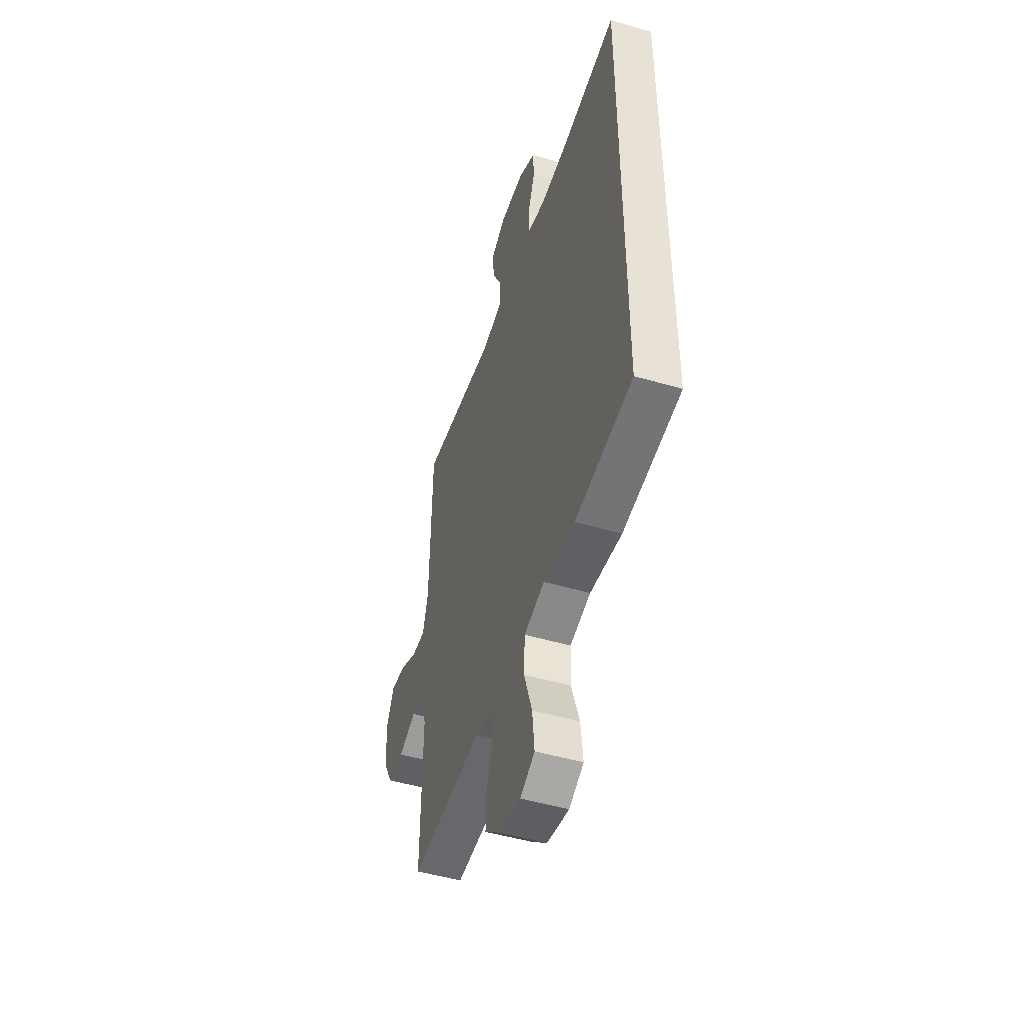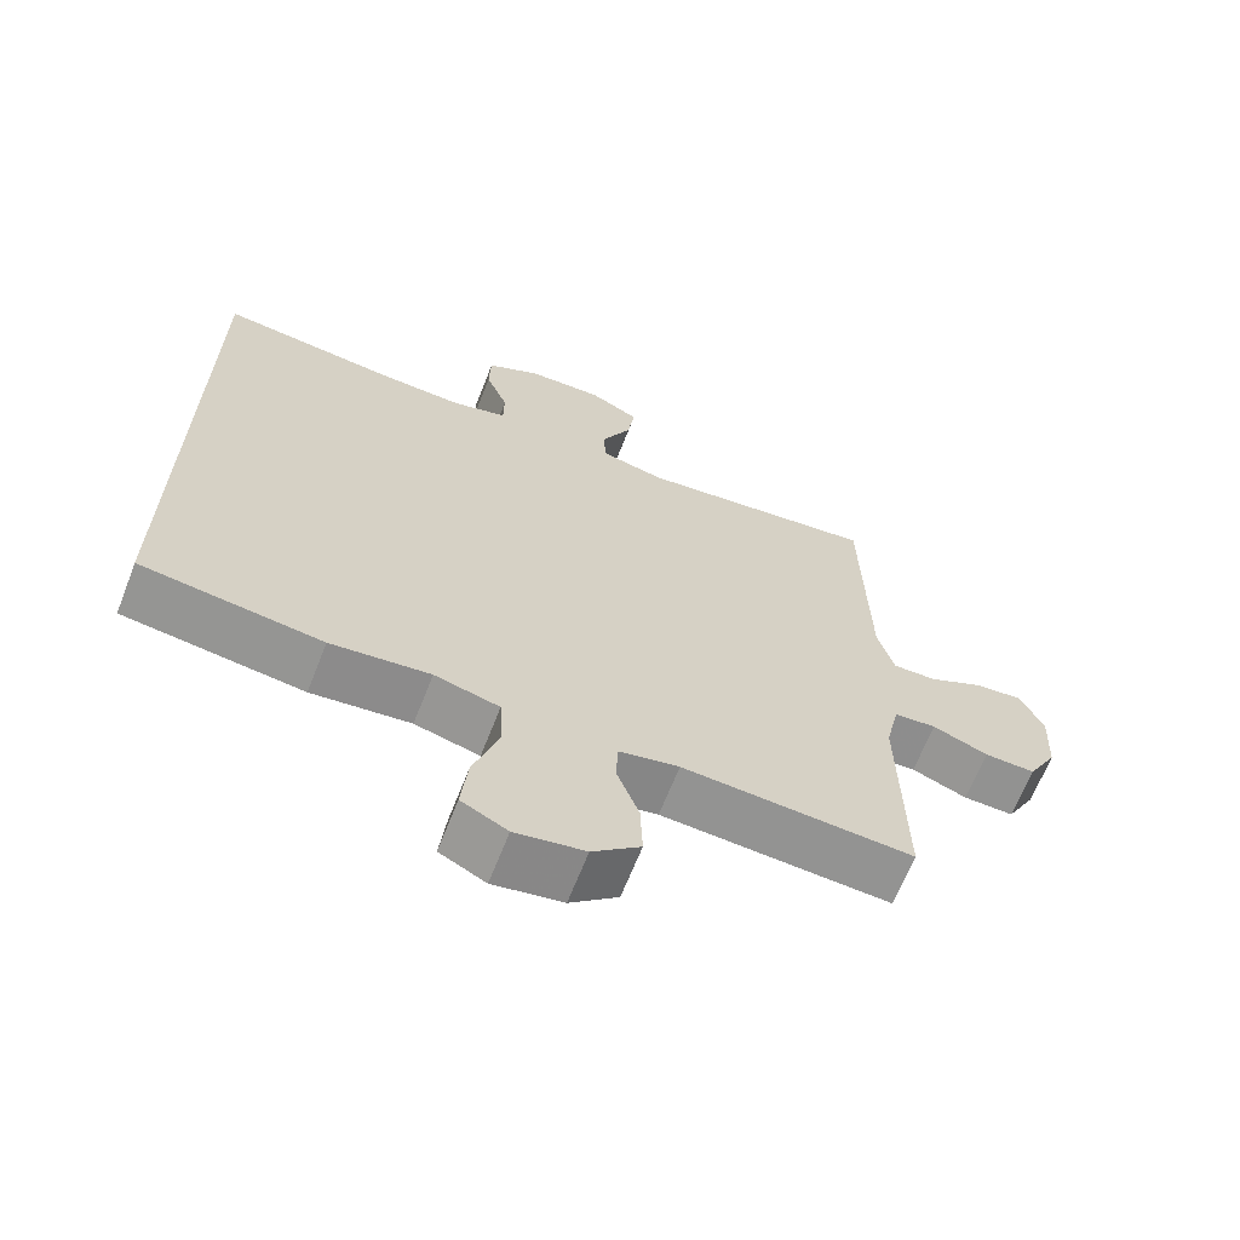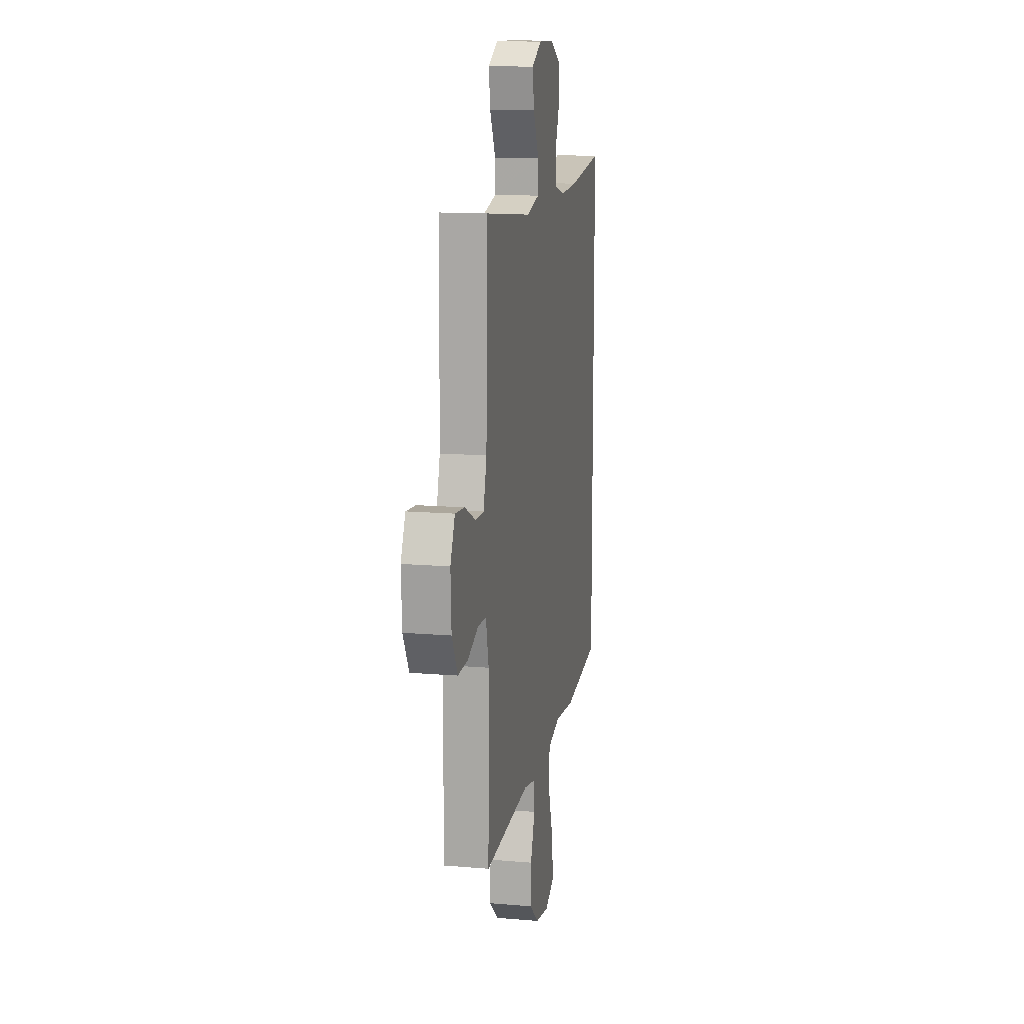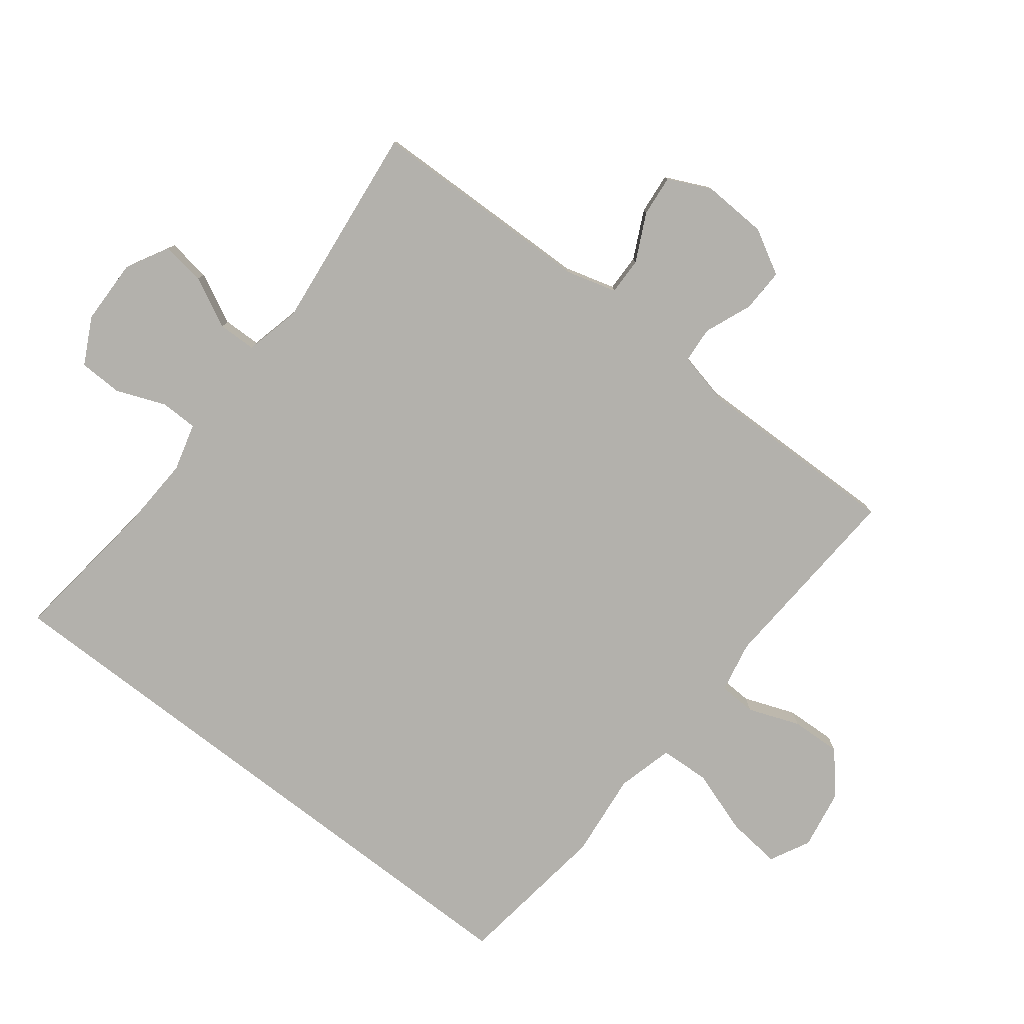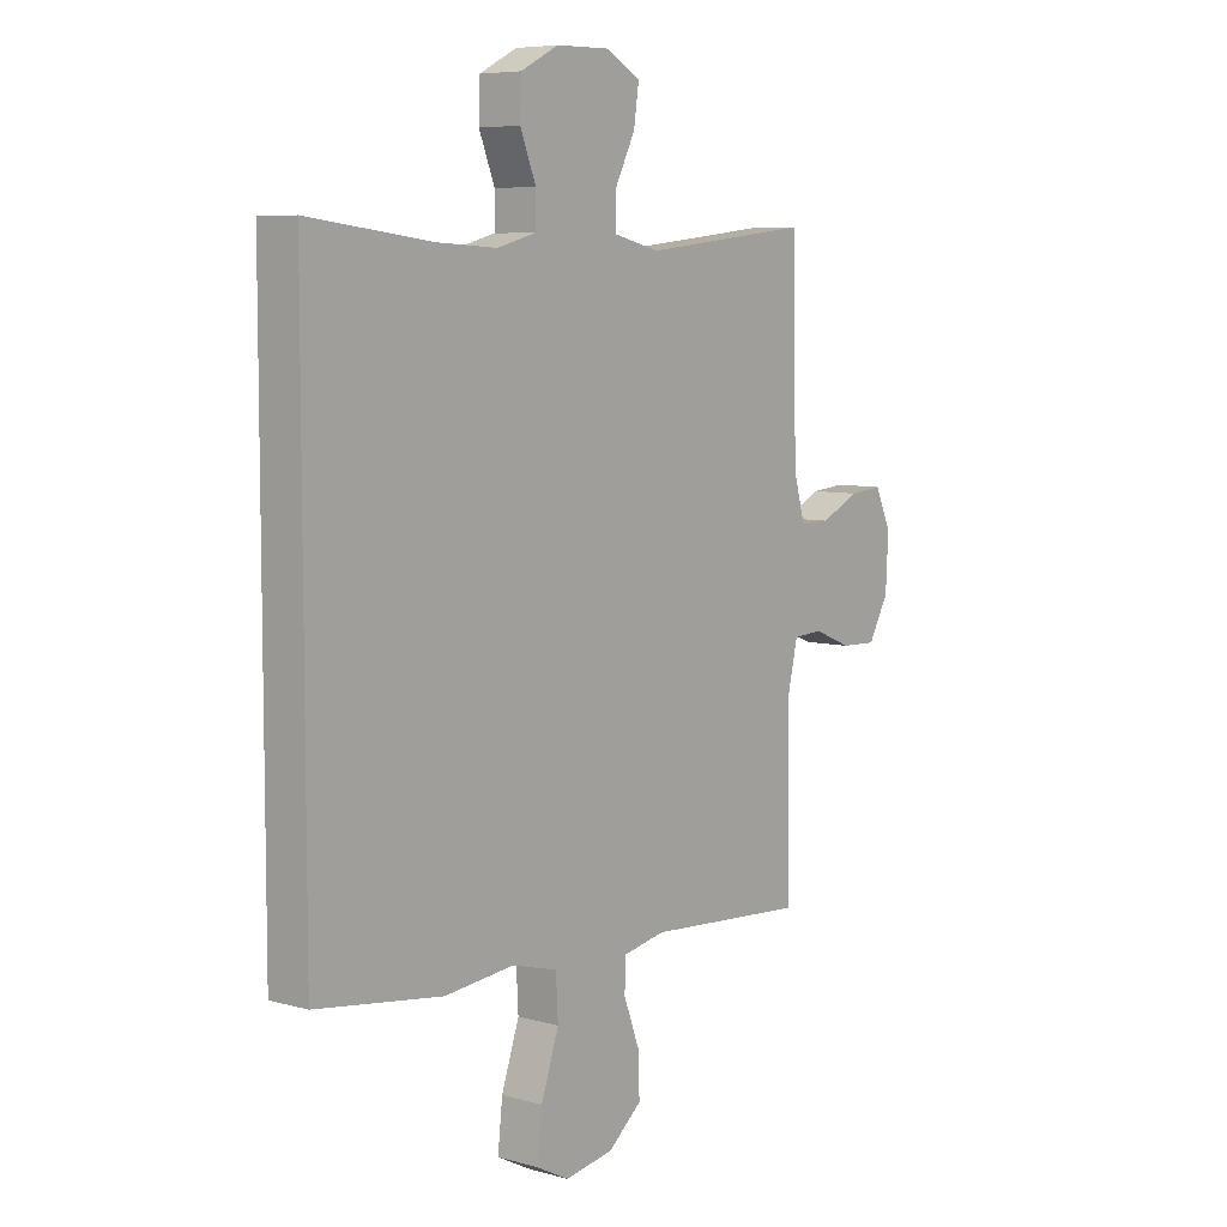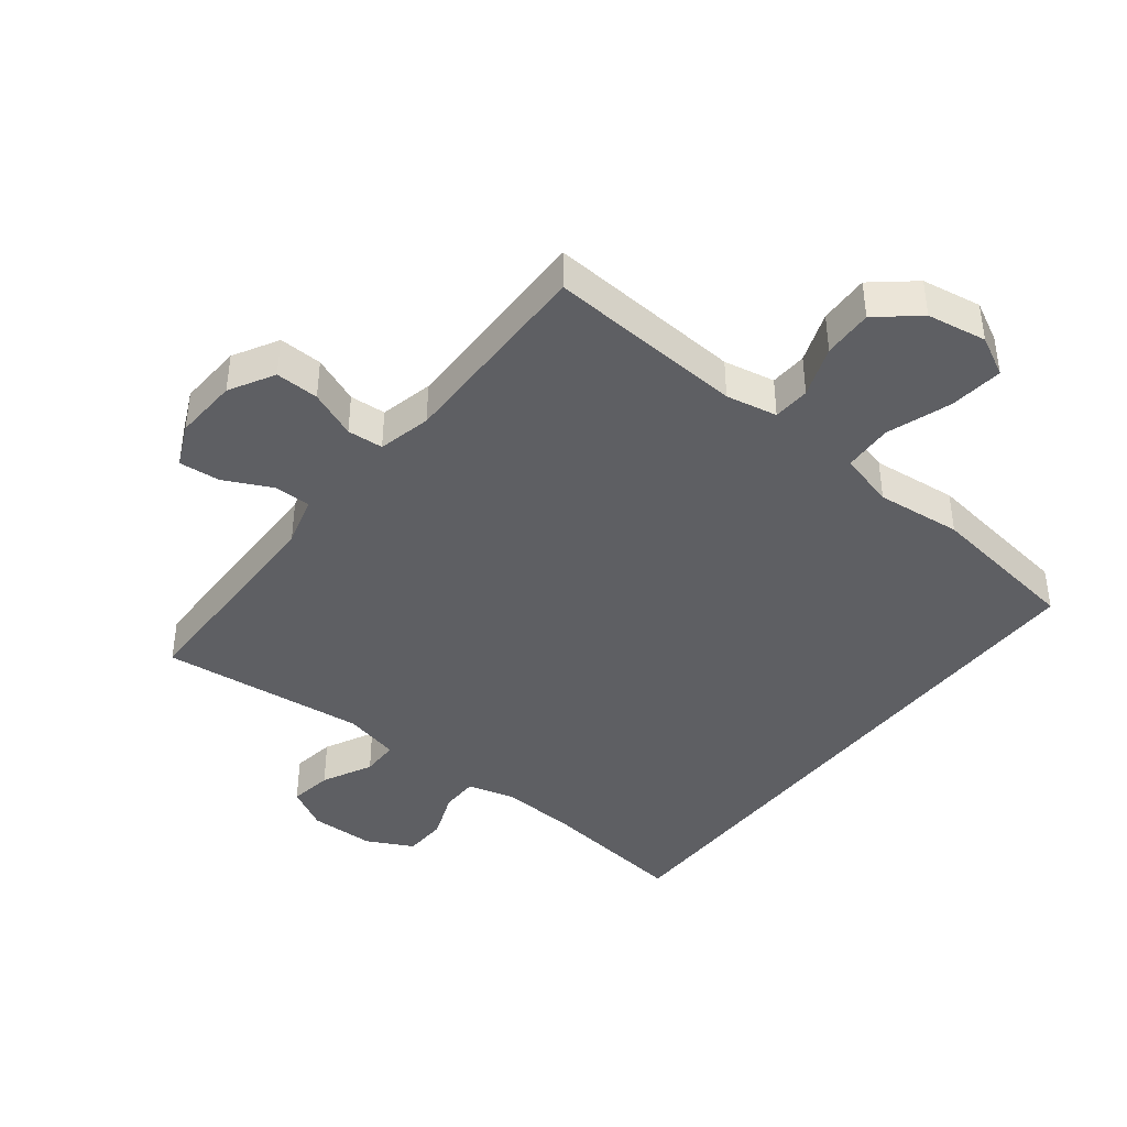
<metadata>
{"format":"obj","ext":"obj","renderer":"f3d","projection":"perspective","resolution":1024,"background":"white","views":[{"elev":-48.7,"azim":-108.1,"up":"+Z"},{"elev":-65.8,"azim":-21.4,"up":"+Z"},{"elev":13.5,"azim":100.9,"up":"+Z"},{"elev":-79.1,"azim":52.4,"up":"+Y"},{"elev":6.9,"azim":-51.2,"up":"+Z"},{"elev":-41.4,"azim":141.8,"up":"+Y"}]}
</metadata>
<code>
v -0.5 0.07 0.5
v -0.264 0.07 0.471
v -0.149 0.07 0.465
v -0.075 0.07 0.485
v -0.074 0.07 0.543
v -0.104 0.07 0.619
v -0.102 0.07 0.687
v -0.03 0.07 0.724
v 0.072 0.07 0.726
v 0.138 0.07 0.69
v 0.128 0.07 0.622
v 0.089 0.07 0.544
v 0.09 0.07 0.485
v 0.177 0.07 0.464
v 0.5 0.07 0.5
v 0.507 0.07 0.148
v 0.529 0.07 0.069
v 0.587 0.07 0.07
v 0.661 0.07 0.106
v 0.725 0.07 0.112
v 0.756 0.07 0.045
v 0.751 0.07 -0.055
v 0.712 0.07 -0.125
v 0.644 0.07 -0.123
v 0.57 0.07 -0.093
v 0.514 0.07 -0.097
v 0.495 0.07 -0.18
v 0.5 0.07 -0.5
v 0.192 0.07 -0.48
v 0.112 0.07 -0.496
v 0.109 0.07 -0.554
v 0.139 0.07 -0.634
v 0.142 0.07 -0.712
v 0.078 0.07 -0.766
v -0.015 0.07 -0.782
v -0.077 0.07 -0.75
v -0.068 0.07 -0.666
v -0.034 0.07 -0.565
v -0.038 0.07 -0.488
v -0.125 0.07 -0.465
v -0.258 0.07 -0.479
v -0.5 0.07 -0.446
v -0.5 0 0.5
v -0.264 0 0.471
v -0.149 0 0.465
v -0.075 0 0.485
v -0.074 0 0.543
v -0.104 0 0.619
v -0.102 0 0.687
v -0.03 0 0.724
v 0.072 0 0.726
v 0.138 0 0.69
v 0.128 0 0.622
v 0.089 0 0.544
v 0.09 0 0.485
v 0.177 0 0.464
v 0.5 0 0.5
v 0.507 0 0.148
v 0.529 0 0.069
v 0.587 0 0.07
v 0.661 0 0.106
v 0.725 0 0.112
v 0.756 0 0.045
v 0.751 0 -0.055
v 0.712 0 -0.125
v 0.644 0 -0.123
v 0.57 0 -0.093
v 0.514 0 -0.097
v 0.495 0 -0.18
v 0.5 0 -0.5
v 0.192 0 -0.48
v 0.112 0 -0.496
v 0.109 0 -0.554
v 0.139 0 -0.634
v 0.142 0 -0.712
v 0.078 0 -0.766
v -0.015 0 -0.782
v -0.077 0 -0.75
v -0.068 0 -0.666
v -0.034 0 -0.565
v -0.038 0 -0.488
v -0.125 0 -0.465
v -0.258 0 -0.479
v -0.5 0 -0.446
f 42 1 2
f 41 42 2
f 40 41 2
f 39 40 2 3
f 36 37 38
f 35 36 38
f 34 35 38
f 33 34 38
f 32 33 38
f 31 32 38
f 30 31 38 39
f 39 3 4
f 30 39 4
f 29 30 4
f 29 4 5
f 28 29 5
f 27 28 5
f 23 24 25
f 22 23 25
f 21 22 25
f 20 21 25
f 19 20 25
f 18 19 25
f 17 18 25 26
f 27 5 6
f 26 27 6
f 17 26 6
f 16 17 6
f 10 11 12
f 9 10 12
f 8 9 12
f 7 8 12
f 6 7 12
f 6 12 13
f 16 6 13
f 14 15 16
f 13 14 16
f 44 43 84
f 44 84 83
f 44 83 82
f 45 44 82 81
f 80 79 78
f 80 78 77
f 80 77 76
f 80 76 75
f 80 75 74
f 80 74 73
f 81 80 73 72
f 46 45 81
f 46 81 72
f 46 72 71
f 47 46 71
f 47 71 70
f 47 70 69
f 67 66 65
f 67 65 64
f 67 64 63
f 67 63 62
f 67 62 61
f 67 61 60
f 68 67 60 59
f 48 47 69
f 48 69 68
f 48 68 59
f 48 59 58
f 54 53 52
f 54 52 51
f 54 51 50
f 54 50 49
f 54 49 48
f 55 54 48
f 55 48 58
f 58 57 56
f 58 56 55
f 1 43 44 2
f 2 44 45 3
f 3 45 46 4
f 4 46 47 5
f 5 47 48 6
f 6 48 49 7
f 7 49 50 8
f 8 50 51 9
f 9 51 52 10
f 10 52 53 11
f 11 53 54 12
f 12 54 55 13
f 13 55 56 14
f 14 56 57 15
f 15 57 58 16
f 16 58 59 17
f 17 59 60 18
f 18 60 61 19
f 19 61 62 20
f 20 62 63 21
f 21 63 64 22
f 22 64 65 23
f 23 65 66 24
f 24 66 67 25
f 25 67 68 26
f 26 68 69 27
f 27 69 70 28
f 28 70 71 29
f 29 71 72 30
f 30 72 73 31
f 31 73 74 32
f 32 74 75 33
f 33 75 76 34
f 34 76 77 35
f 35 77 78 36
f 36 78 79 37
f 37 79 80 38
f 38 80 81 39
f 39 81 82 40
f 40 82 83 41
f 41 83 84 42
f 42 84 43 1

</code>
